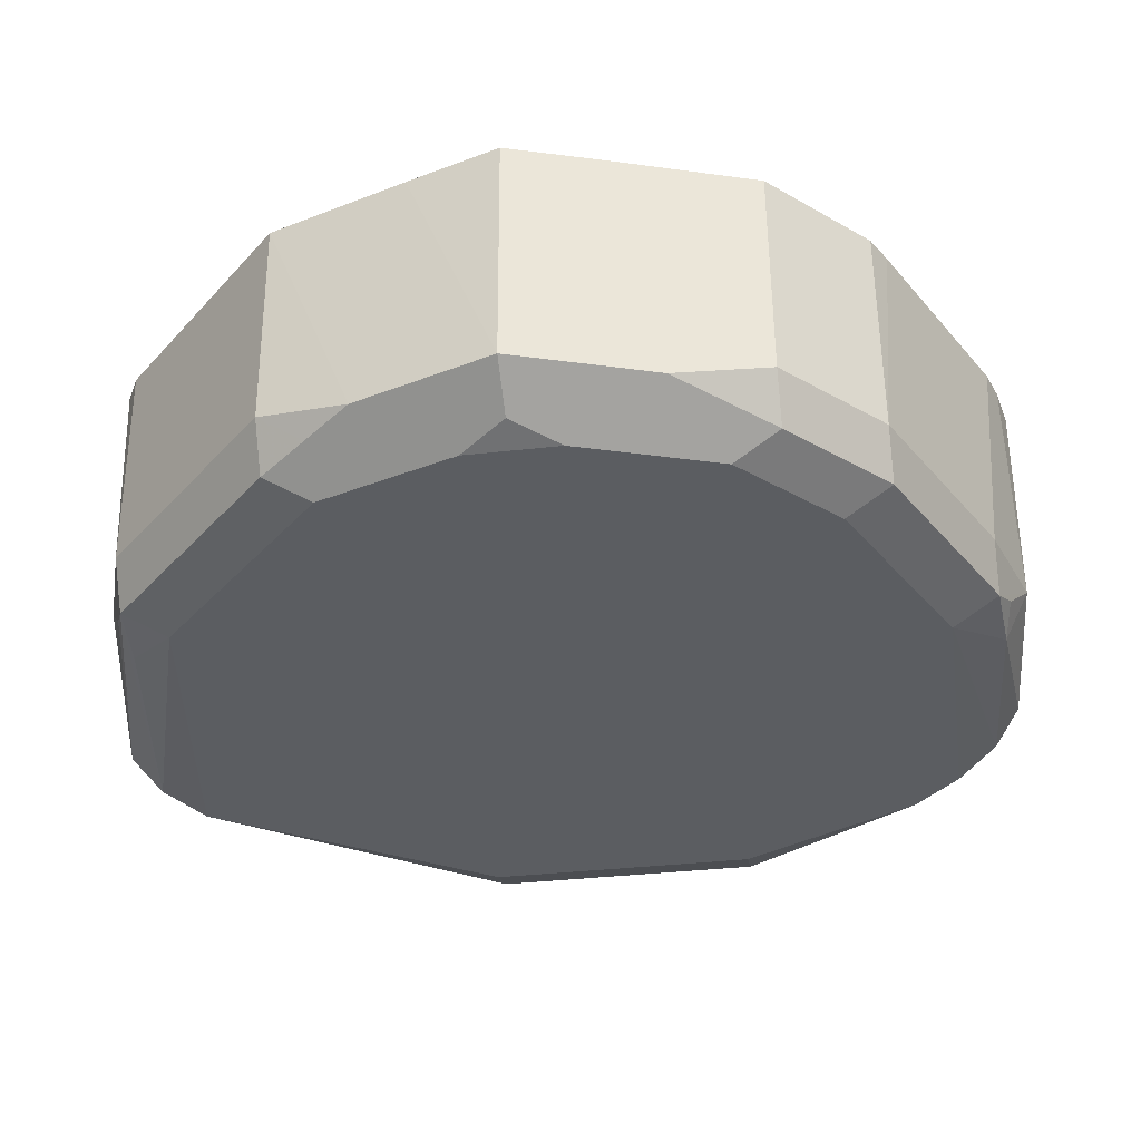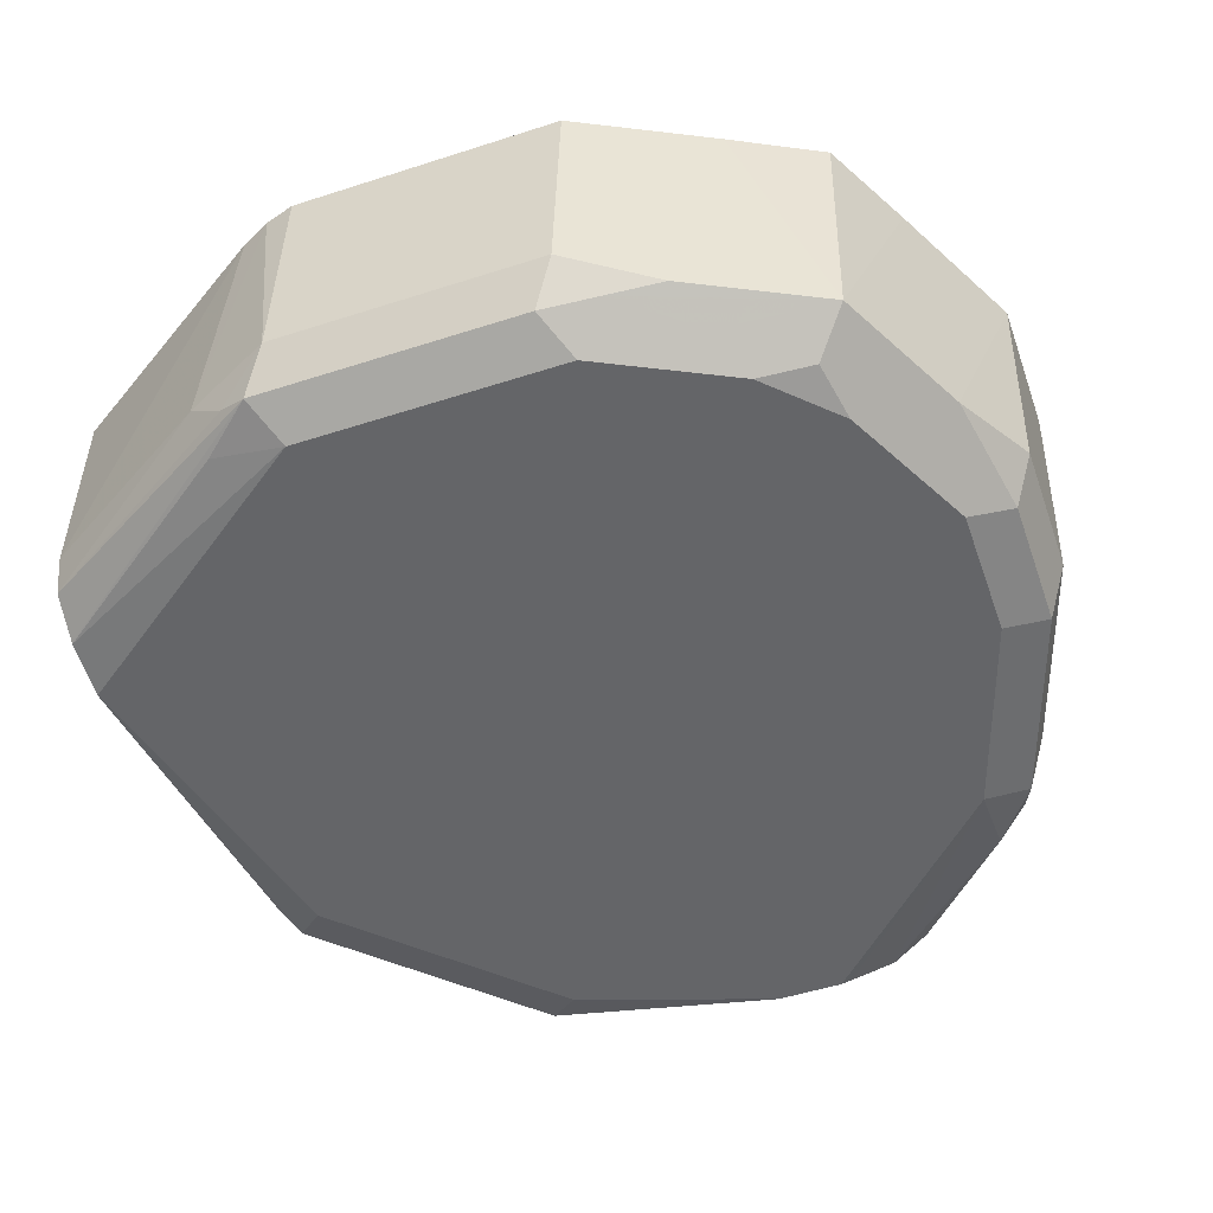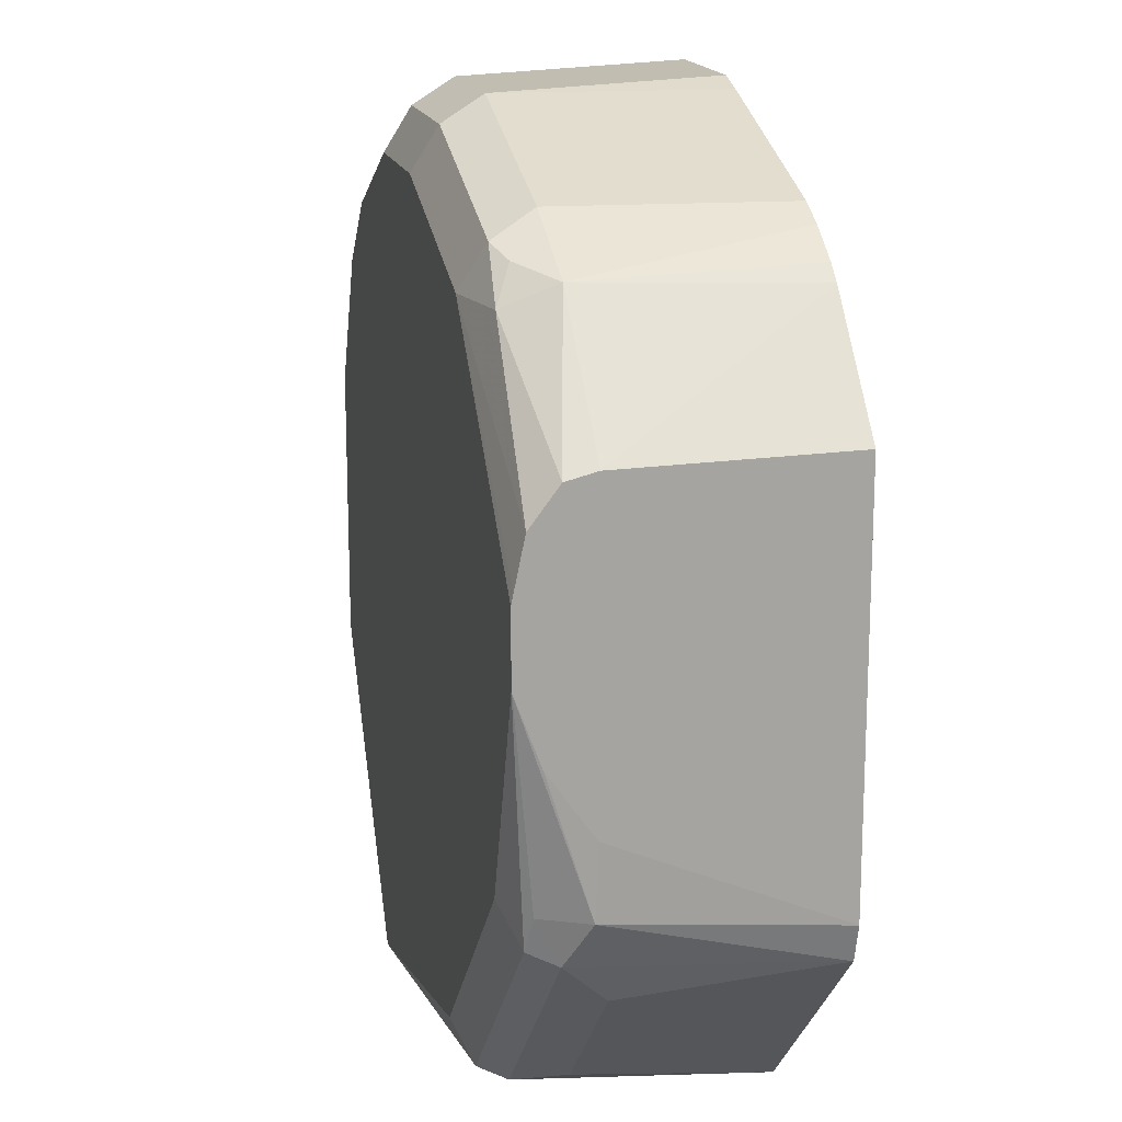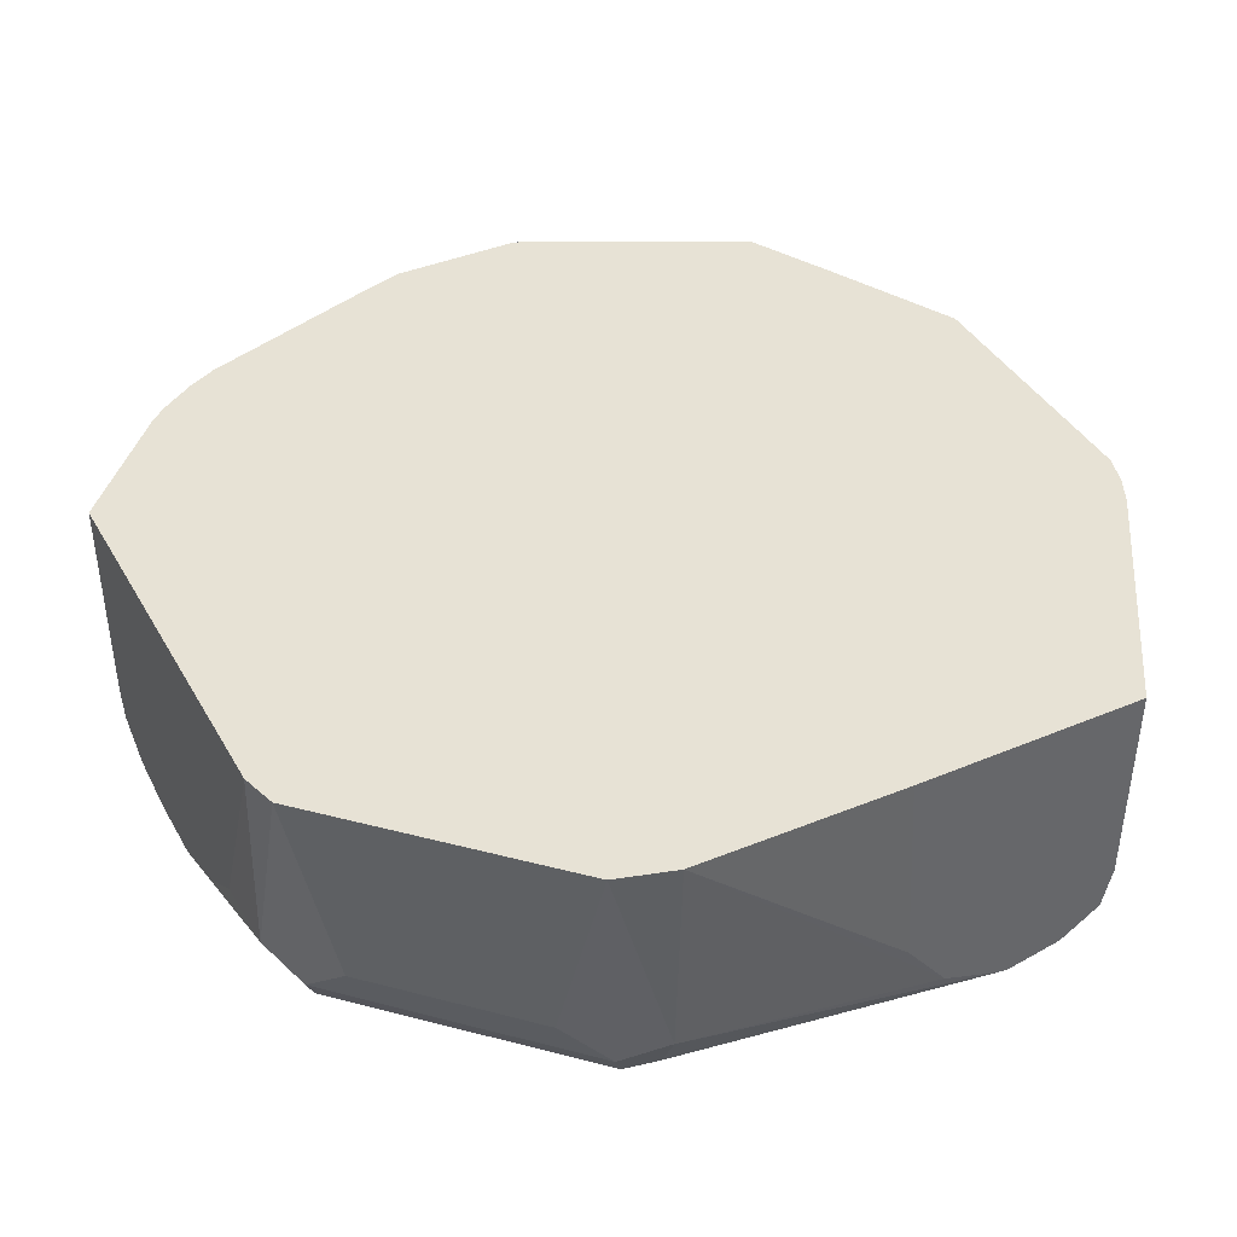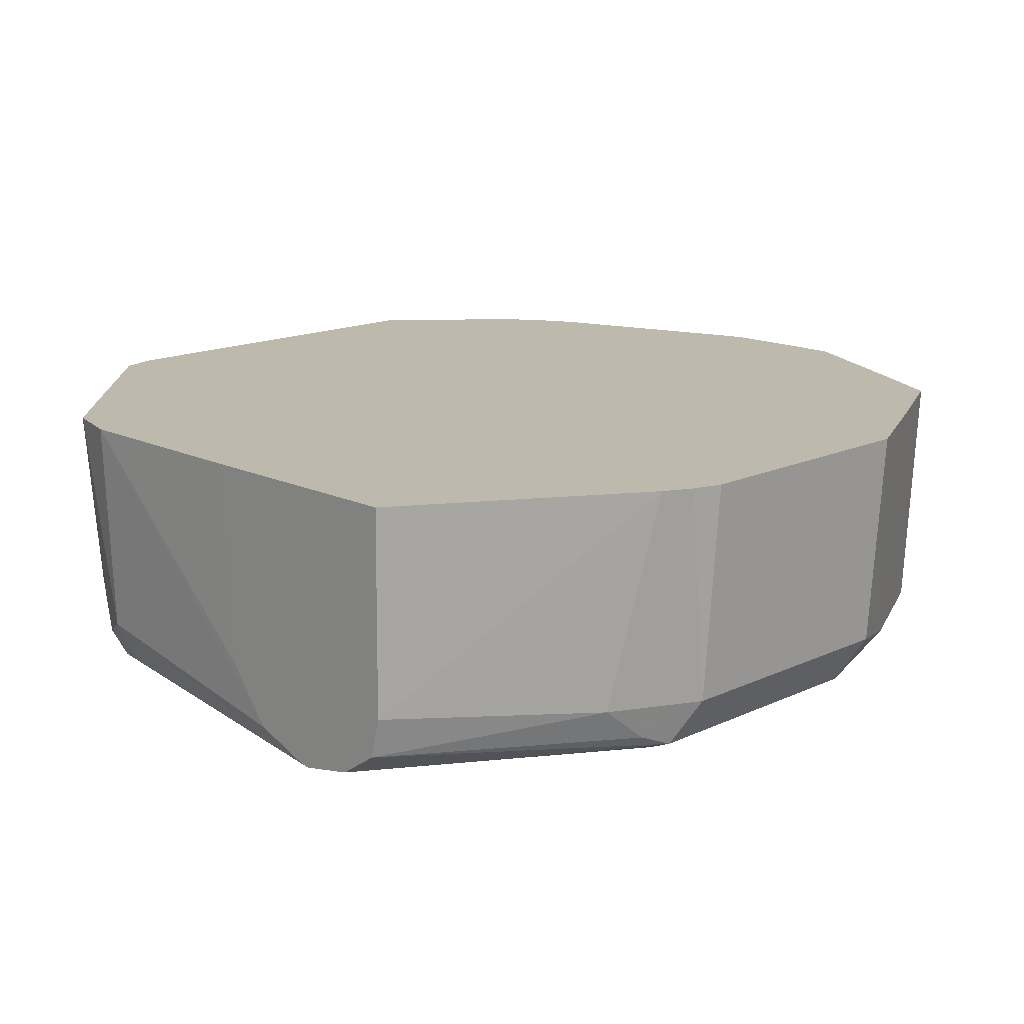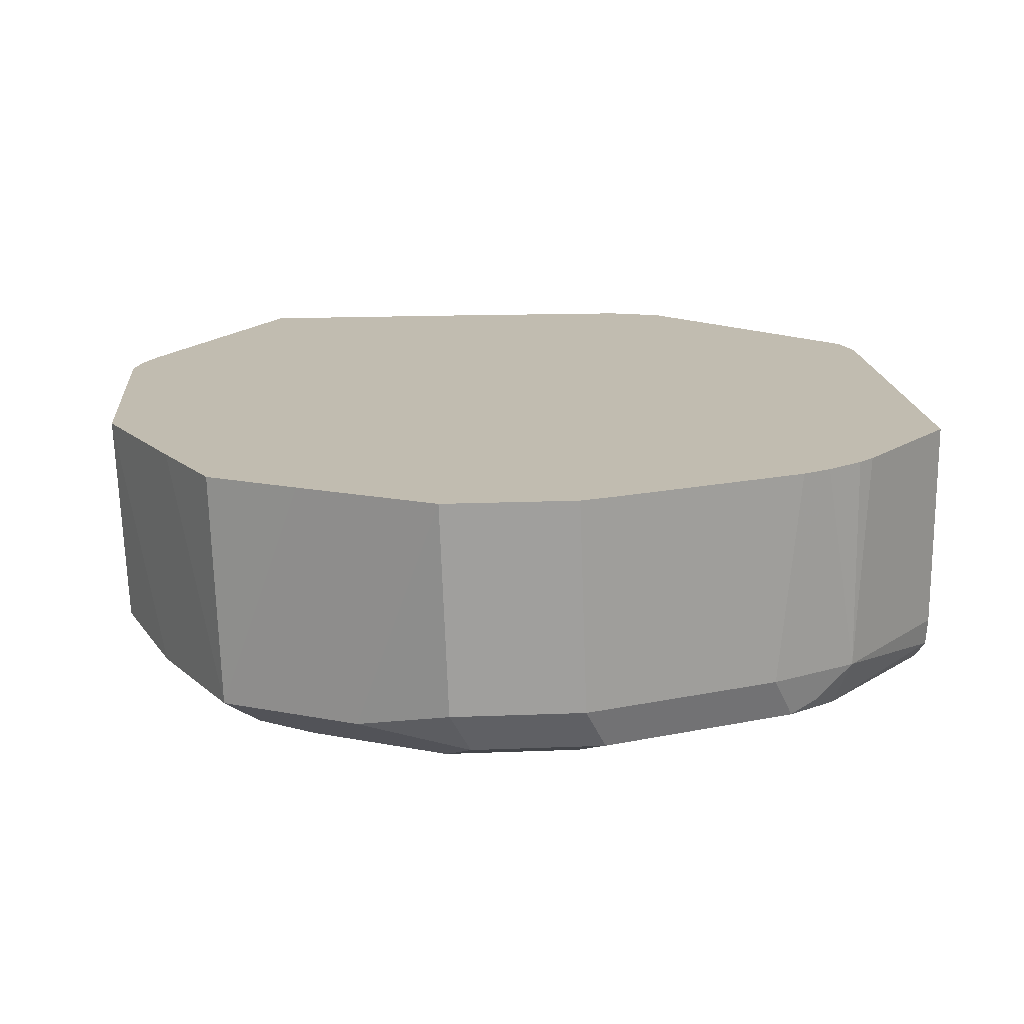
<metadata>
{"format":"obj","ext":"obj","renderer":"f3d","projection":"perspective","resolution":1024,"background":"white","views":[{"elev":-36.2,"azim":-36.6,"up":"+Y"},{"elev":-51.6,"azim":-70.7,"up":"+Y"},{"elev":16.6,"azim":76.7,"up":"+Z"},{"elev":40.4,"azim":152.7,"up":"+Y"},{"elev":15.3,"azim":-134.8,"up":"+Y"},{"elev":16.6,"azim":-4.7,"up":"+Y"}]}
</metadata>
<code>
v -0.2632 -0.8364 0.2031
v -0.2605 -0.9019 0.2004
v -0.2472 -0.9085 0.2271
v -0.2432 -0.8364 0.2432
v -0.2632 -0.8364 0.123
v -0.2538 -0.9152 0.1937
v -0.2505 -0.9119 0.2104
v -0.2605 -0.9019 0.1203
v -0.2271 -0.9085 0.2672
v -0.2295 -0.8364 0.2696
v -0.2605 -0.8364 0.114
v -0.2405 -0.9219 0.2004
v -0.2338 -0.9152 0.2338
v -0.2538 -0.9152 0.1136
v -0.2472 -0.9019 0.09353
v -0.2505 -0.9119 0.1052
v -0.2171 -0.9186 0.2572
v -0.1937 -0.9152 0.2739
v -0.187 -0.9085 0.2872
v -0.2031 -0.8364 0.2833
v -0.2562 -0.8364 0.1054
v -0.2204 -0.9219 0.2405
v -0.2405 -0.9219 0.1203
v -0.2091 -0.9106 0.03659
v -0.1974 -0.9184 0.03659
v -0.1971 -0.9186 0.03659
v -0.2405 -0.9169 0.09771
v -0.2122 -0.8984 0.03659
v -0.2004 -0.9219 0.2605
v -0.1536 -0.9152 0.2939
v -0.1603 -0.9019 0.3006
v -0.163 -0.8364 0.3033
v -0.2126 -0.8364 0.03659
v -0.1804 -0.9219 0.03659
v -0.1603 -0.9219 0.2806
v -0.1136 -0.9152 0.2939
v -0.1203 -0.9019 0.3006
v -0.1229 -0.8364 0.3033
v -0.1435 -0.8364 0.03659
v -0.1764 -0.921 0.03659
v -0.08018 -0.9152 0.04678
v -0.07016 -0.9169 0.05012
v -0.08018 -0.9219 0.06014
v -0.1203 -0.9219 0.2806
v -0.05345 -0.9152 0.2739
v -0.114 -0.8364 0.3006
v -0.06014 -0.9019 0.2806
v -0.05386 -0.8364 0.2806
v -0.08018 -0.8364 0.0374
v -0.1472 -0.8984 0.03659
v -0.1599 -0.9148 0.03659
v -0.08018 -0.9019 0.04009
v -0.06683 -0.9085 0.04678
v -0.06014 -0.9219 0.08017
v -0.02672 -0.9085 0.08685
v -0.03008 -0.9169 0.09019
v -0.06014 -0.9219 0.2605
v -0.03759 -0.9169 0.2605
v -0.04511 -0.9119 0.2705
v -0.03341 -0.9019 0.2672
v -0.04529 -0.8364 0.2763
v -0.06262 -0.8364 0.0426
v -0.05345 -0.8952 0.05346
v -0.02006 -0.9219 0.1203
v -0.01337 -0.8952 0.09353
v -0.006682 -0.9085 0.1069
v -0.01004 -0.9169 0.1102
v 0.0005744 -0.9219 0.2004
v 0.0005744 -0.9213 0.2034
v 0.0005744 -0.9183 0.2175
v 0.0005744 -0.91 0.2286
v -0.02954 -0.8364 0.2648
v -0.03431 -0.8364 0.269
v 0.0005744 -0.9013 0.2308
v -0.04258 -0.8364 0.06262
v 0.0005744 -0.9219 0.1804
v -0.002499 -0.8364 0.1027
v -1.959e-05 -0.9019 0.1203
v -0.006682 -0.9152 0.1203
v 0.0005744 -0.9218 0.1797
v 0.0005744 -0.8364 0.232
v 0.0005744 -0.8364 0.1136
v 0.0005744 -0.9013 0.1415
v 0.0005744 -0.9145 0.1603
f 41 52 53
f 40 52 41
f 42 56 54
f 41 53 42
f 42 54 43
f 42 53 55
f 42 55 56
f 47 60 61
f 45 58 59
f 45 59 60
f 45 60 47
f 47 61 48
f 49 62 52
f 49 52 51
f 40 51 52
f 49 51 50
f 45 57 58
f 39 49 50
f 31 37 38
f 37 47 48
f 52 62 53
f 24 40 34
f 24 34 26
f 24 26 25
f 30 36 37
f 30 37 31
f 30 35 44
f 30 44 36
f 31 38 32
f 34 40 41
f 34 41 42
f 34 42 43
f 36 44 57
f 36 57 45
f 36 45 47
f 36 47 37
f 37 46 38
f 37 48 46
f 53 62 63
f 67 79 80
f 54 56 67
f 66 78 79
f 66 79 67
f 24 51 40
f 67 80 76
f 68 76 80
f 68 80 84
f 68 84 83
f 68 83 82
f 68 82 81
f 68 81 74
f 68 74 71
f 68 71 70
f 68 70 69
f 72 74 81
f 77 82 78
f 78 82 83
f 78 83 84
f 66 77 78
f 53 63 55
f 65 75 77
f 64 67 76
f 54 67 64
f 55 65 66
f 55 66 67
f 55 67 56
f 55 63 65
f 57 68 69
f 57 69 70
f 57 70 58
f 58 60 59
f 58 70 71
f 58 71 60
f 60 72 73
f 60 73 61
f 60 71 74
f 60 74 72
f 62 75 63
f 63 75 65
f 65 77 66
f 24 50 51
f 12 76 68
f 24 33 39
f 1 21 11
f 1 11 5
f 1 5 8
f 1 8 2
f 2 6 7
f 2 7 3
f 2 8 14
f 1 33 21
f 2 14 6
f 3 9 4
f 4 9 10
f 5 11 8
f 6 12 13
f 6 13 7
f 6 14 23
f 6 23 12
f 3 7 9
f 1 39 33
f 1 49 39
f 1 62 49
f 78 84 80
f 1 2 3
f 1 3 4
f 1 4 10
f 1 10 20
f 1 20 32
f 1 32 38
f 1 38 46
f 1 46 48
f 1 48 61
f 1 61 73
f 1 73 72
f 1 72 81
f 1 81 82
f 1 82 77
f 1 77 75
f 1 75 62
f 7 13 9
f 8 11 15
f 8 15 16
f 8 16 14
f 14 24 25
f 14 25 26
f 14 26 27
f 14 27 23
f 15 21 28
f 15 28 24
f 15 24 16
f 17 22 29
f 17 29 35
f 17 35 30
f 17 30 18
f 19 30 31
f 19 31 32
f 21 33 28
f 23 27 26
f 23 26 34
f 24 28 33
f 14 16 24
f 24 39 50
f 13 22 17
f 12 35 29
f 9 17 18
f 9 18 30
f 9 30 19
f 9 19 32
f 9 32 20
f 9 20 10
f 9 13 17
f 11 21 15
f 12 22 13
f 12 23 34
f 12 34 43
f 12 43 54
f 12 54 64
f 12 64 76
f 12 68 57
f 12 57 44
f 12 44 35
f 12 29 22
f 78 80 79

</code>
